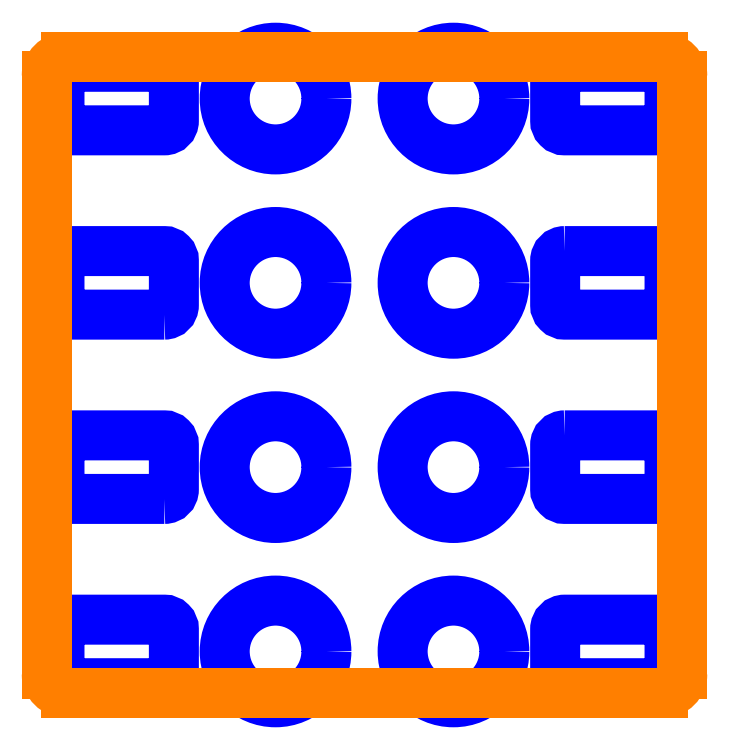
<metadata>
{"format":"dxf","ext":"dxf","renderer":"ezdxf+matplotlib","layout":"modelspace","background":"white","min_lineweight":24,"dpi":150}
</metadata>
<code>
0
SECTION
2
ENTITIES
0
INSERT
8
layer 5
2
block 4 Copy
10
73
20
39
30
0
0
LINE
8
layer 4
10
-70
20
-225
30
0
11
-70
21
125
31
0
0
LINE
8
layer 4
10
100
20
-225
30
0
11
100
21
125
31
0
0
LINE
8
layer 4
10
70
20
-225
30
0
11
70
21
125
31
0
0
LINE
8
layer 4
10
130
20
-225
30
0
11
130
21
125
31
0
0
LINE
8
layer 4
10
-105
20
-225
30
0
11
-105
21
125
31
0
0
LINE
8
layer 4
10
-35
20
-225
30
0
11
-35
21
125
31
0
0
LINE
8
layer 4
10
-140
20
-50
30
0
11
0
21
-50
31
0
0
LINE
8
layer 4
10
30
20
-50
30
0
11
170
21
-50
31
0
0
INSERT
8
layer 5
2
block 4 Copy
10
127
20
39
30
0
50
180
0
LINE
8
layer 3
10
53
20
-11
30
0
11
147
21
-11
31
0
0
ARC
8
layer 3
10
147
20
-8
30
0
40
3
50
270
51
0
0
LINE
8
layer 3
10
150
20
-8
30
0
11
150
21
86
31
0
0
ARC
8
layer 3
10
147
20
86
30
0
40
3
50
0
51
90
0
LINE
8
layer 3
10
147
20
89
30
0
11
53
21
89
31
0
0
ARC
8
layer 3
10
53
20
86
30
0
40
3
50
90
51
180
0
LINE
8
layer 3
10
50
20
86
30
0
11
50
21
-8
31
0
0
ARC
8
layer 3
10
53
20
-8
30
0
40
3
50
180
51
270
0
ENDSEC
0
EOF

</code>
